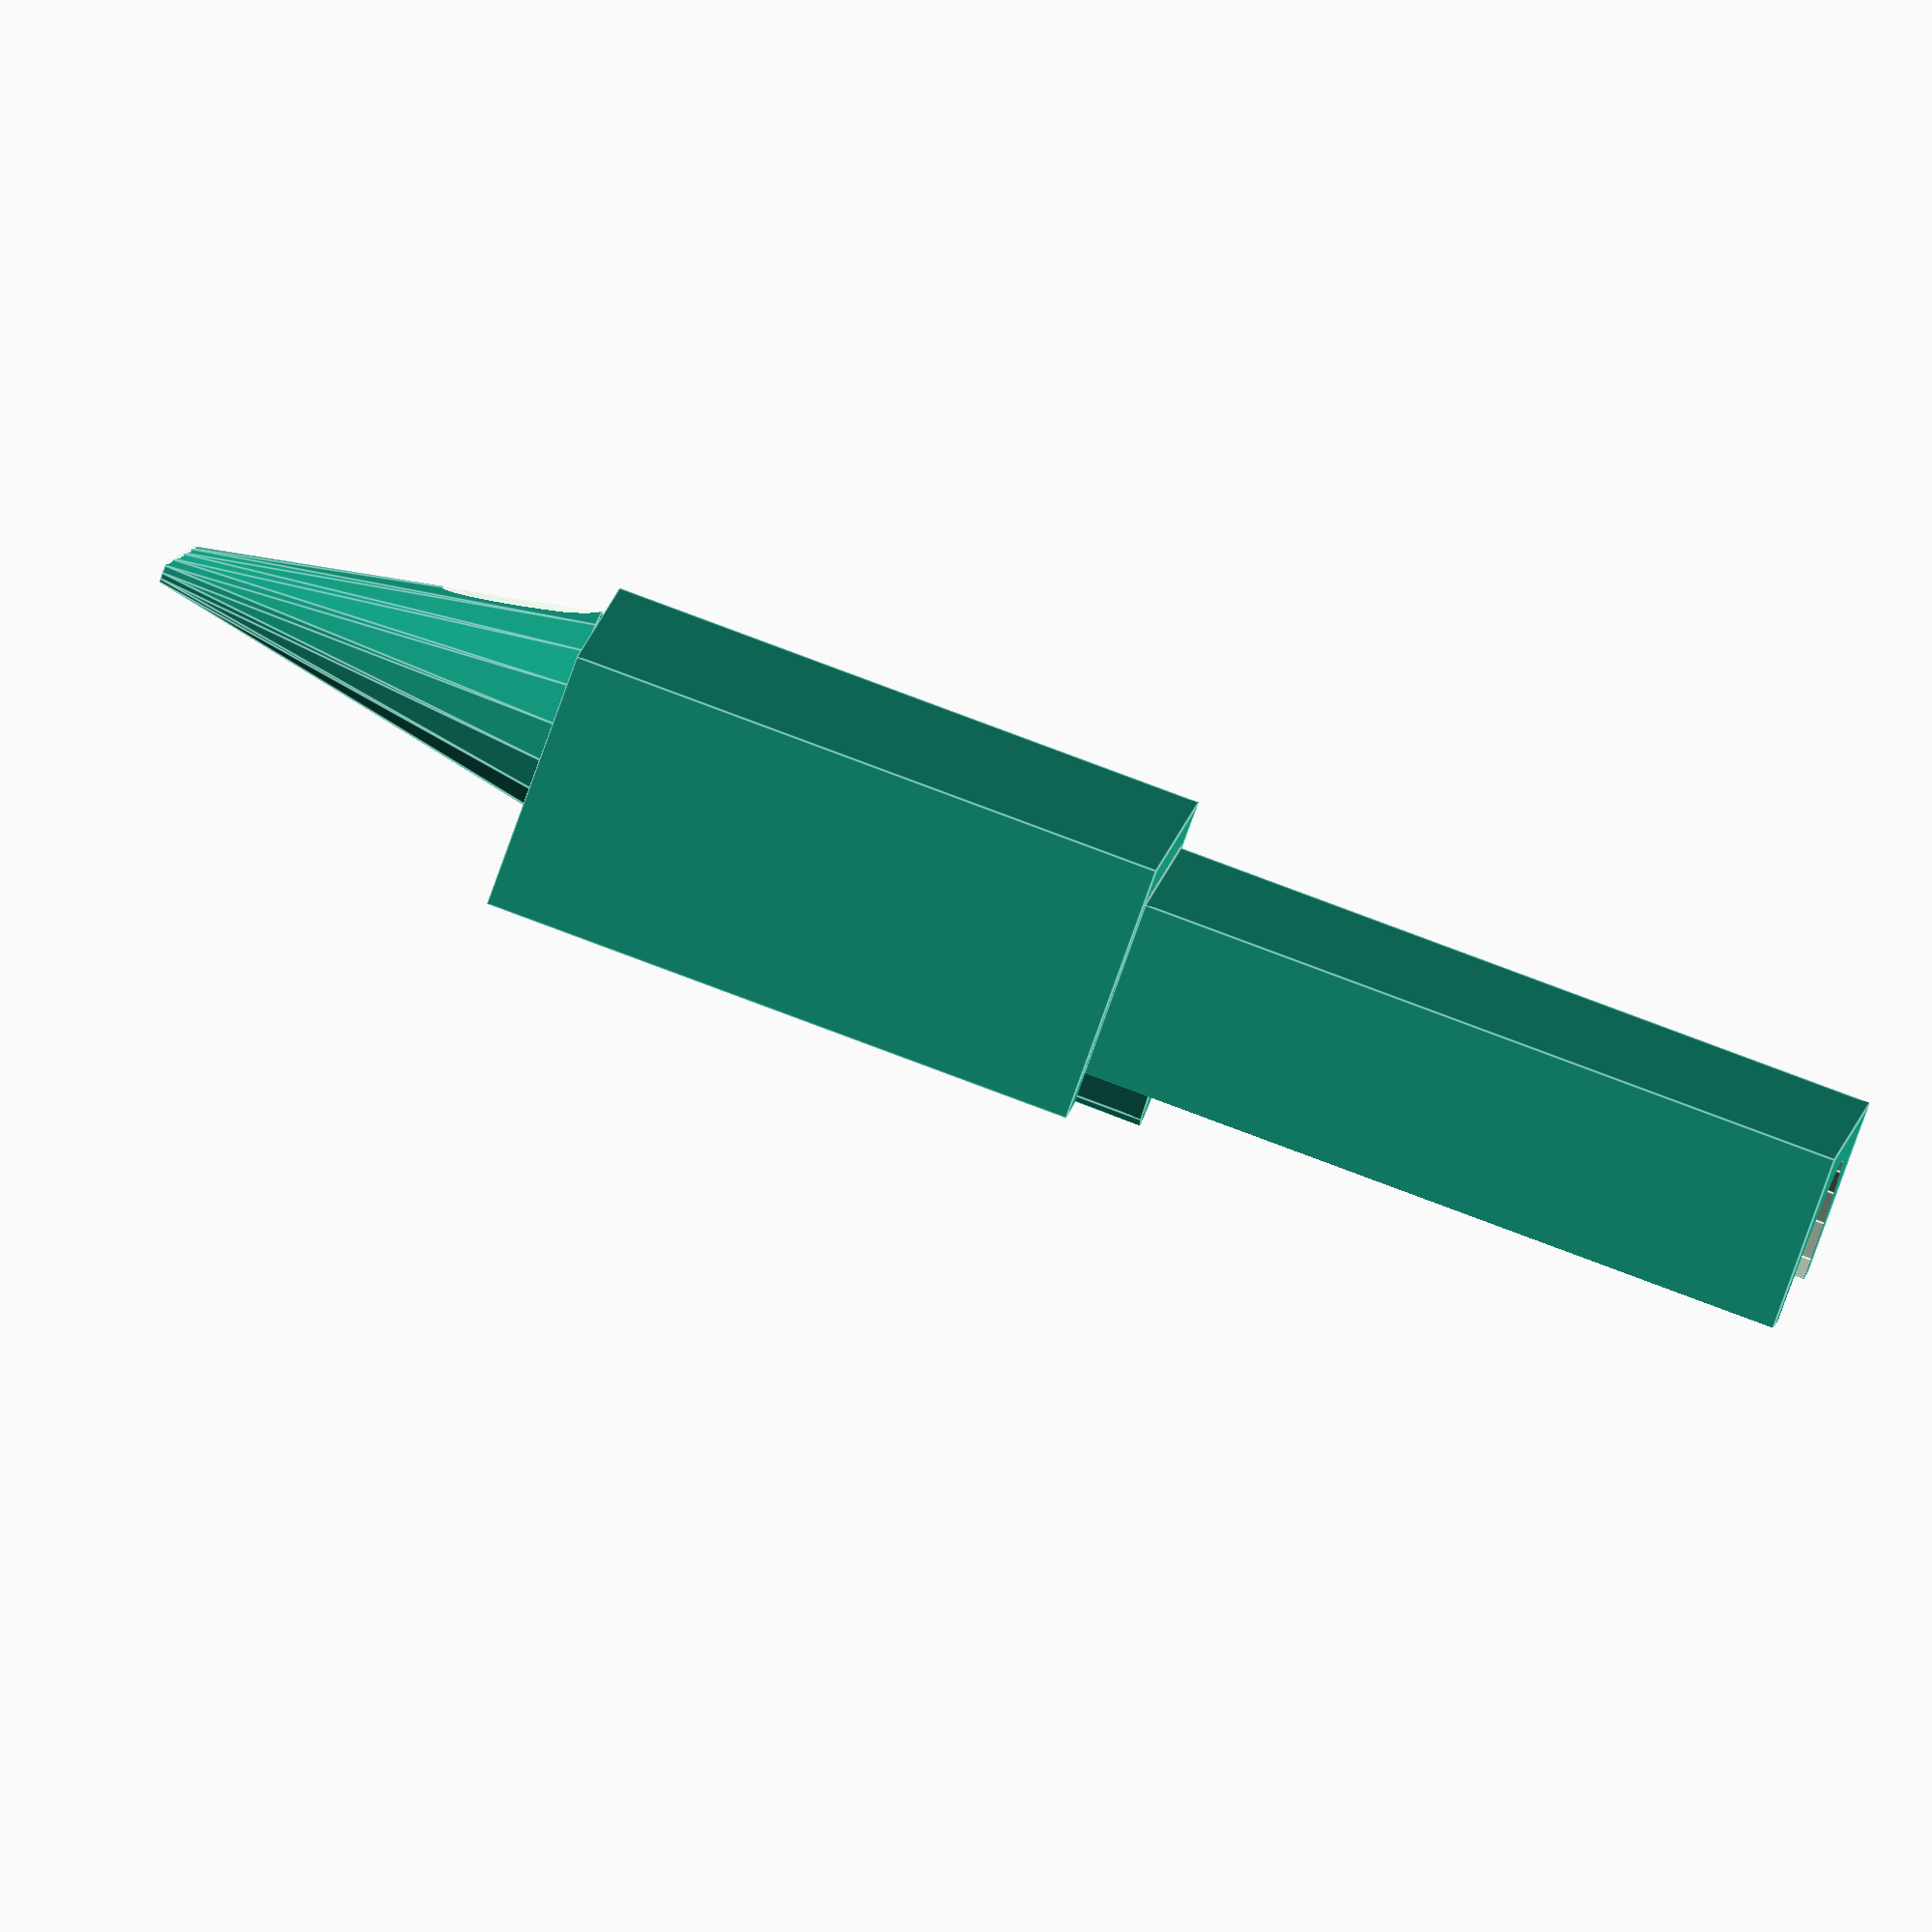
<openscad>
module box(w,h,d,wall) {
difference() {
    // box
    cube([w+wall*2,h+wall*2,d+wall*2]);
    translate([wall,wall,wall]) {
      // inside
      cube([w,h,d]);
    }
    
    // hole for pin 'front'
    translate ([(w+wall*2)/2,(h+wall*2)/2,-1]) {
        cylinder(r1=4,r2=4,h=6);
    }

    // hole for pin 'back'
    translate ([(w+wall*2)/2,(h+wall*2)/2,d]) {
        cylinder(r1=7,r2=7,h=6);
    }
    
    // hole for wire
    /*
    translate([-1,((h+wall*2)/2)-2,2]) {
       cube([3.5,4,3.5]);
    }
    */
};
};

module halfbox(w,h,d,wall) {
    difference() {
        box(w,h,d,wall);
        translate([((w+(wall*2))/2),-1,-1]) {
            cube([w+(wall*2),
                  h+(wall*2)+2,
                  d+(wall*2)+2]);
        }
    }
}


module outerbox(bw,bh,bd,bwall) {
    l=25;
    h=bw-0.5;
    give = 0.25;

    // outer
    //translate([l+bwall*2,0,-10]) rotate([0,90,0])
    {
        translate([0-bwall,0-bwall,0-(l+bwall*2)]) {
            difference() {
                cube([h,bh+bwall*4,l+bwall*2]);
                translate([bwall-give,bwall-give,bwall]) {
                    cube([h-bwall*2+give*2,bh+bwall*2+give*2,
                        l+4]);
                };
                translate([bwall+3,bwall+bwall,bwall]) {
                    cube([h-bwall*2,bh,l+4]);
                };
                translate ([h/2+bwall*2+give,(bh+bwall*4)/2,5.5]) {
                    sphere(4);
                }
            
            };
        }
    }
    
    // path of pin

    translate ([(bw+bwall*2)/2,(bh+bwall*2)/2,-17]) {
        cylinder(r1=3,r2=3,h=20);
    }
}



module cone(bw,bh,bd,bwall) {
    //translate ([0,-20,0]) rotate ([0,90,0]) {
    translate ([2.5,10,-29]) rotate ([0,180,90]) {
        difference() {
            cylinder(r1=5,r2=1,h=20);
            // rotate([0,10,0]) cylinder(r1=1,r2=1,h=20);
            rotate([0,90,0]) {
                translate([-20,36,0]) rotate_extrude(convexity = 10)
                translate([36, 0, 0])
                circle(r = 1, $fn = 100);
            }
        }
    }
    
    // hat
    /*
    translate ([0,-20,20]) rotate ([0,90,0]) {
    //translate ([2.5,10,-30]) rotate ([0,180,90]) {
        difference() {
            cylinder(r1=6,r2=1,h=5);
            // rotate([0,10,0]) cylinder(r1=1,r2=1,h=20);
            cylinder(r1=1,r2=1,h=6);
            translate([0,0,-17]) cylinder(r1=6,r2=1,h=20);
        }
    }
    */
}

module matchbox() {
    bw = 13;
    bh = 15.5;
    bd = 30.5;
    bwall=2;

    halfbox(bw,bh,bd,bwall);
    outerbox(bw,bh,bd,bwall);
    cone(bw,bh,bd,bwall);
}

matchbox();
translate([0,0,0]) matchbox();
</openscad>
<views>
elev=275.4 azim=165.8 roll=290.4 proj=o view=edges
</views>
